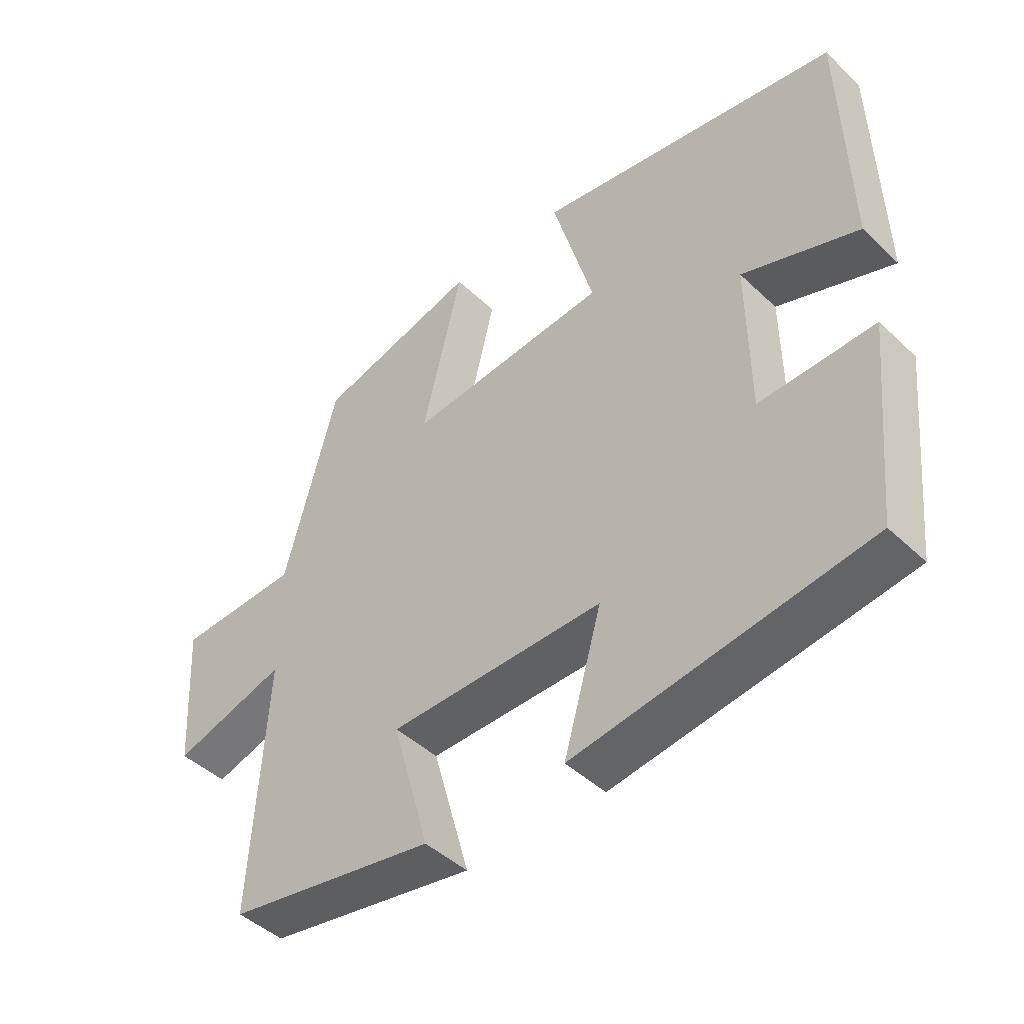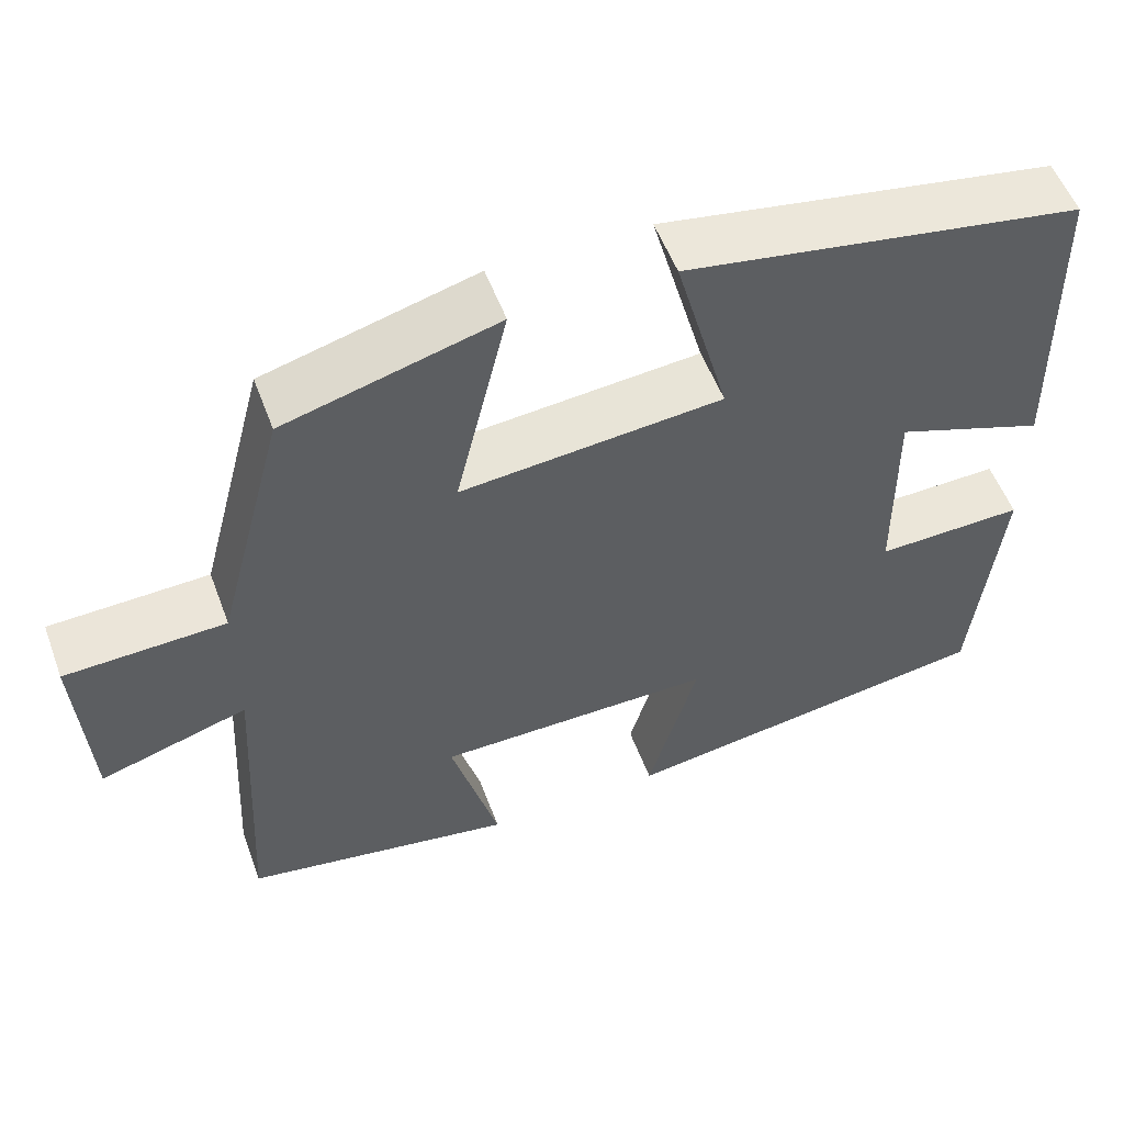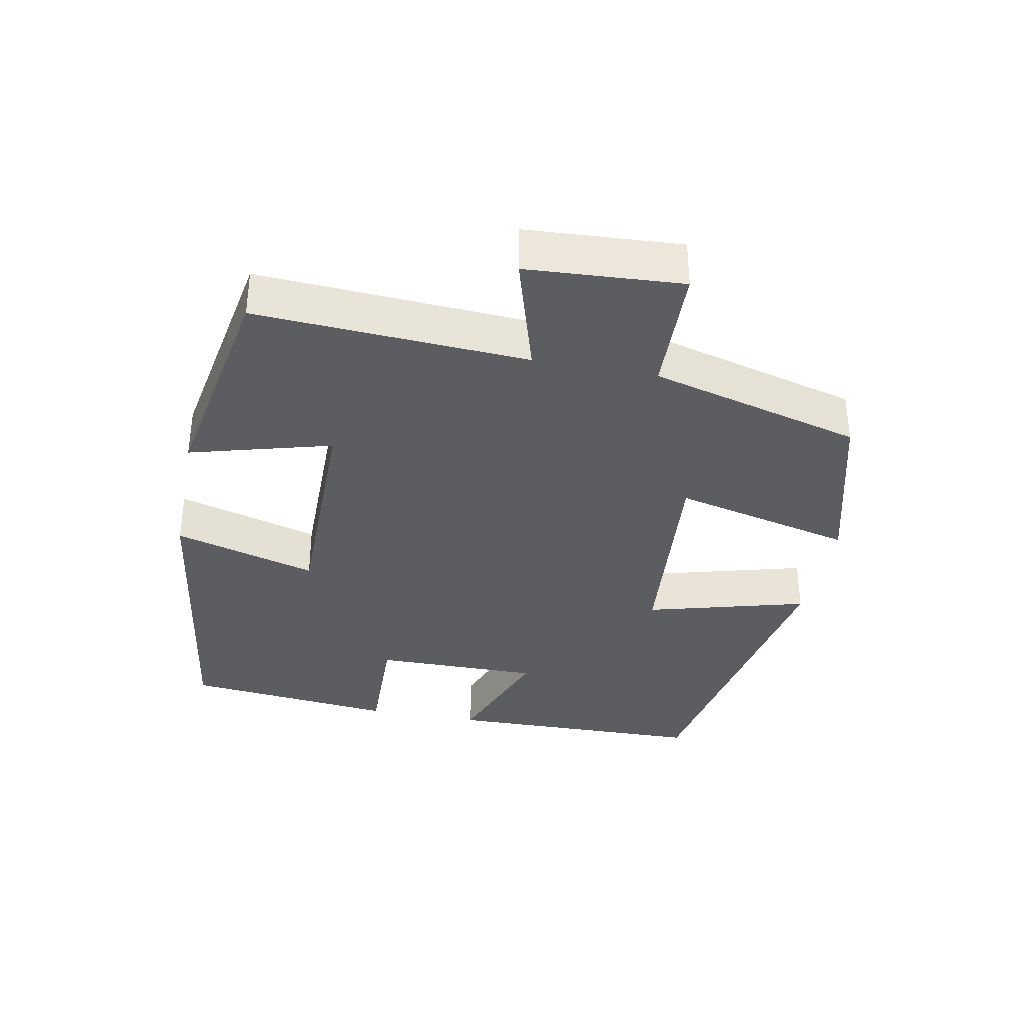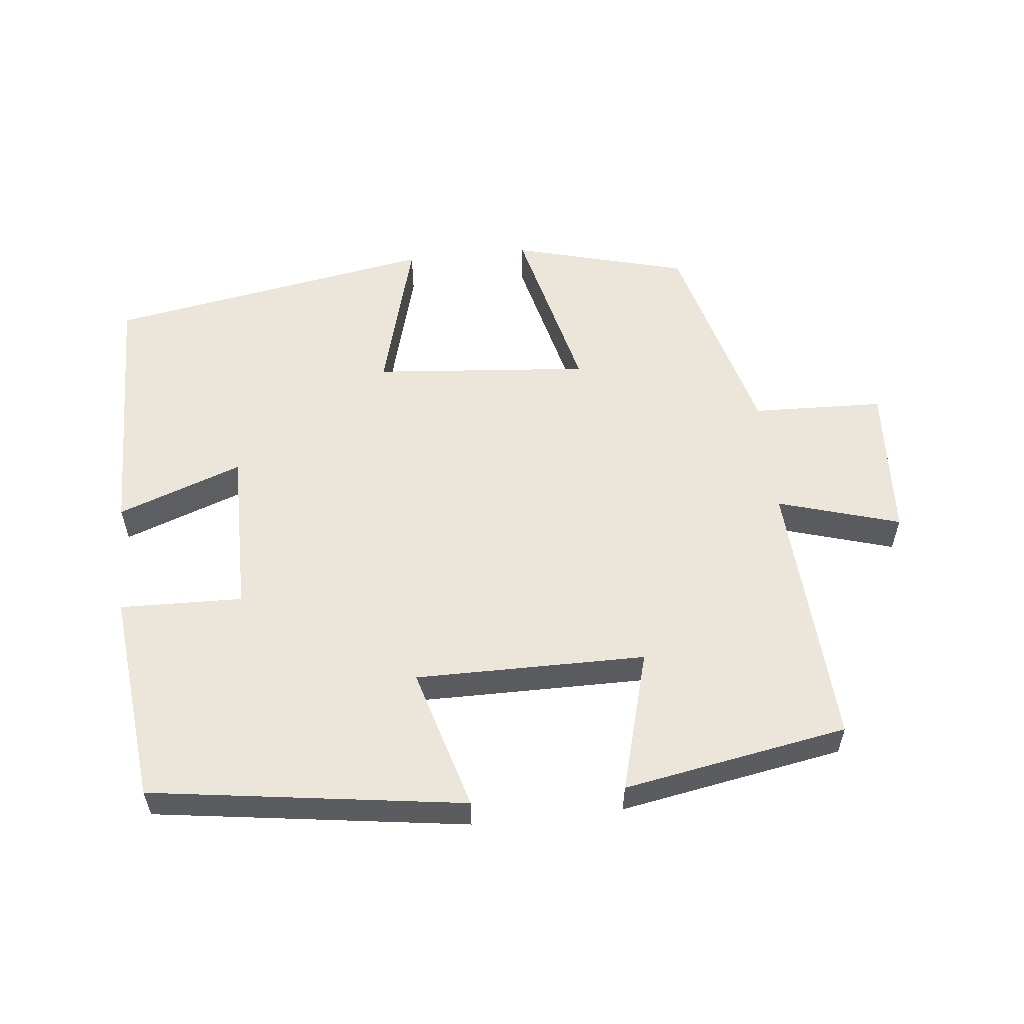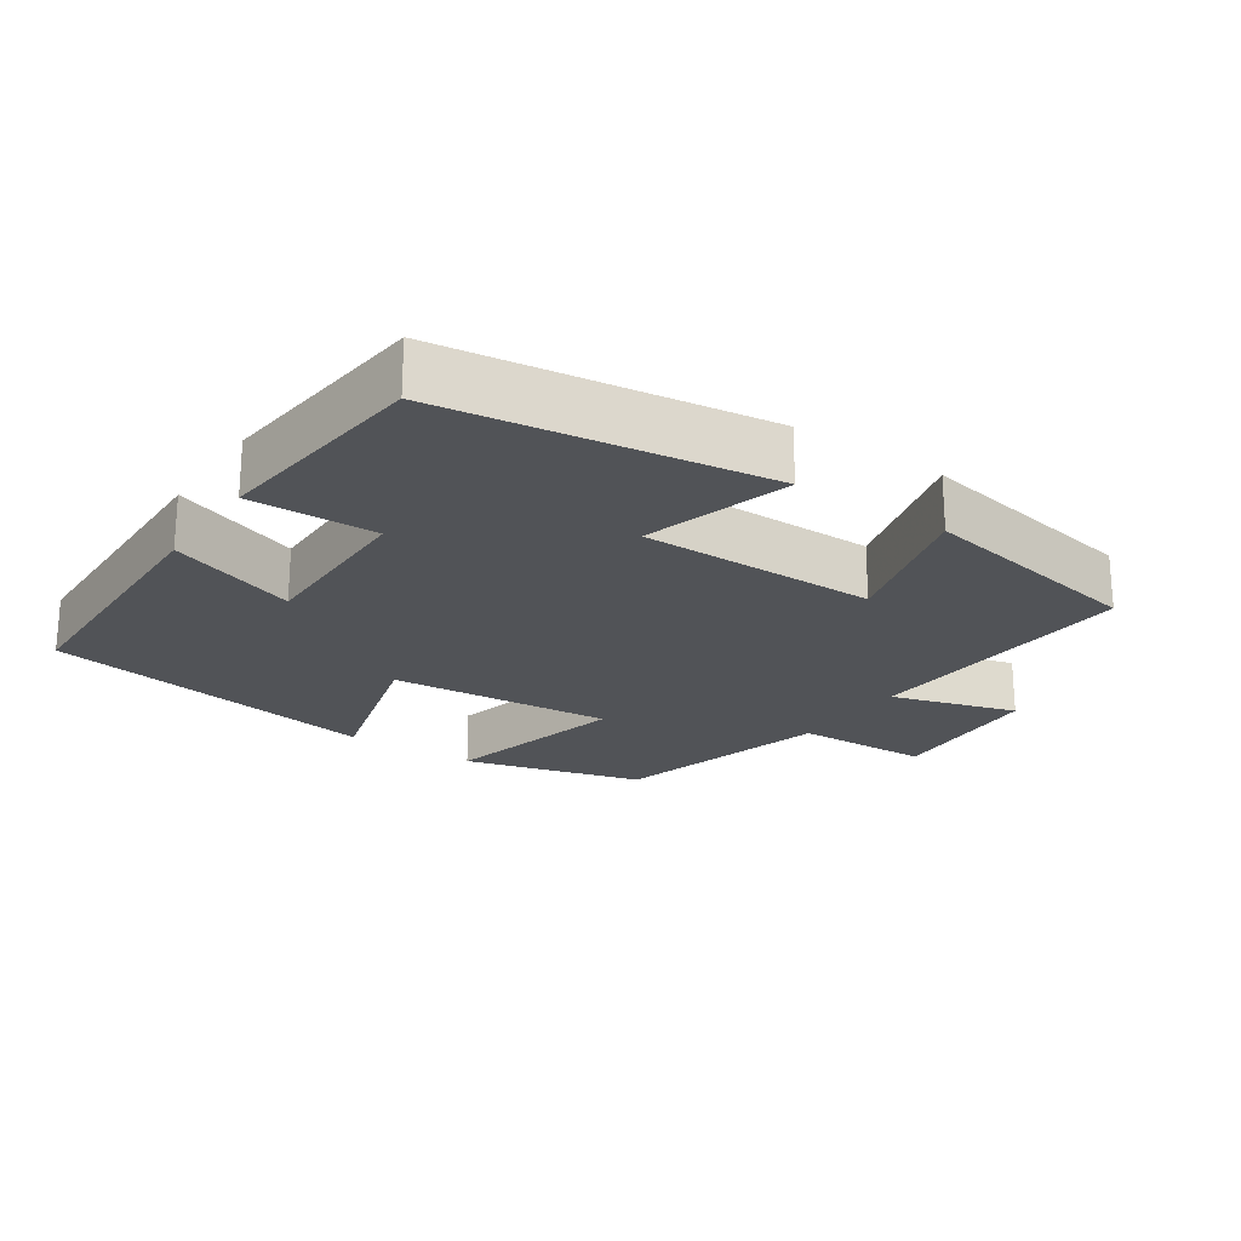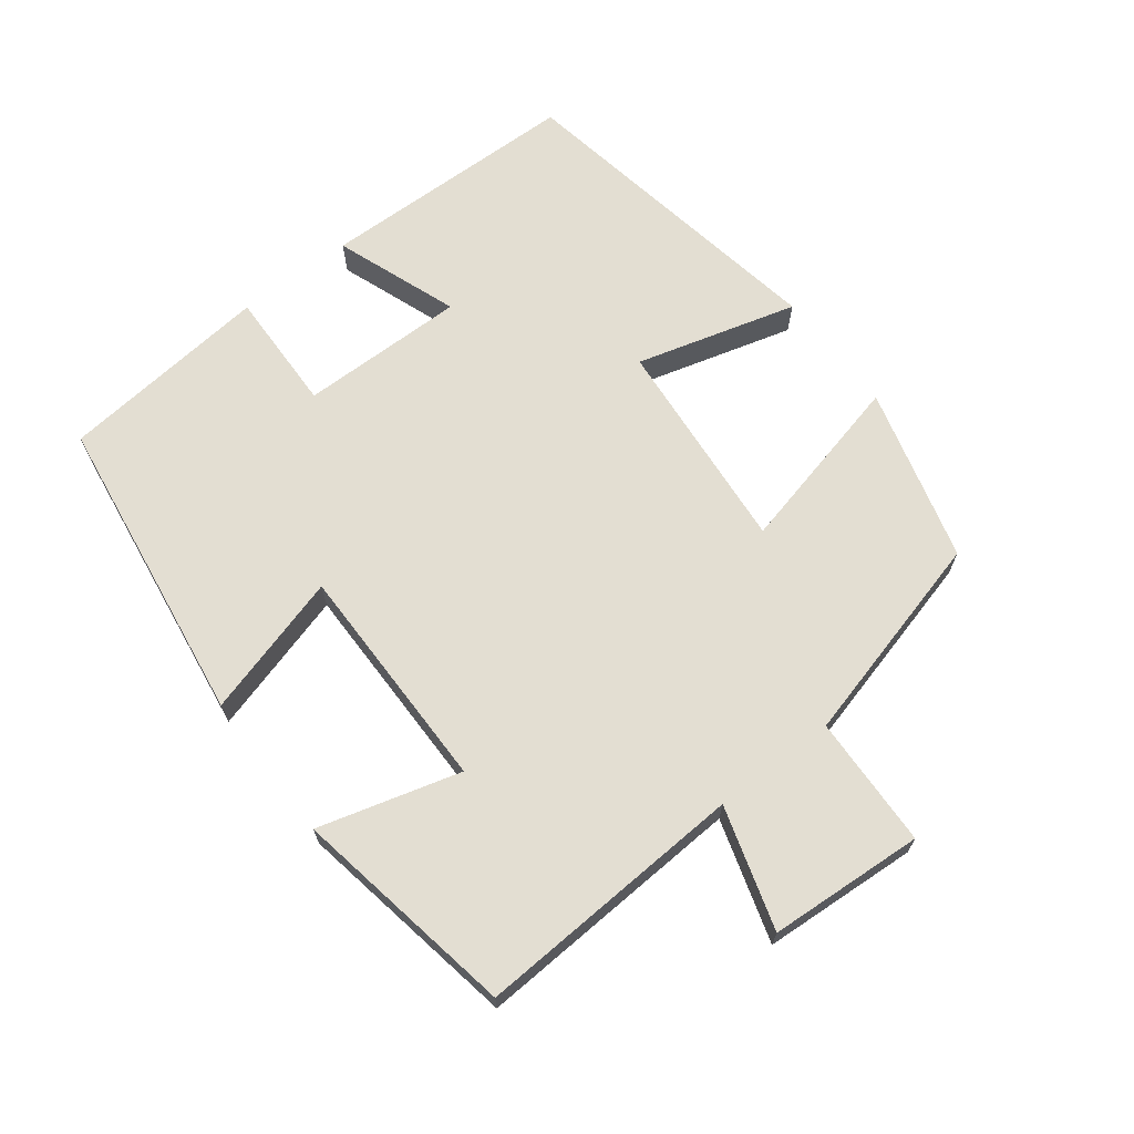
<metadata>
{"format":"obj","ext":"obj","renderer":"f3d","projection":"perspective","resolution":1024,"background":"white","views":[{"elev":-45.3,"azim":42.7,"up":"+Z"},{"elev":54.3,"azim":-20.3,"up":"+Z"},{"elev":-35.4,"azim":-101.1,"up":"+Y"},{"elev":56.2,"azim":173.8,"up":"+Y"},{"elev":-22.2,"azim":145.7,"up":"+Y"},{"elev":67.5,"azim":-127.5,"up":"+Y"}]}
</metadata>
<code>
v -0.522 0.07 -0.443
v -0.5 0.07 -0.052
v -0.676 0.07 -0.105
v -0.69 0.07 0.119
v -0.5 0.07 0.126
v -0.419 0.07 0.432
v -0.167 0.07 0.5
v -0.229 0.07 0.24
v 0.083 0.07 0.268
v 0.019 0.07 0.5
v 0.492 0.07 0.419
v 0.5 0.07 0.041
v 0.321 0.07 0.106
v 0.323 0.07 -0.134
v 0.5 0.07 -0.129
v 0.468 0.07 -0.435
v 0.017 0.07 -0.5
v 0.076 0.07 -0.294
v -0.256 0.07 -0.296
v -0.199 0.07 -0.5
v -0.522 0 -0.443
v -0.5 0 -0.052
v -0.676 0 -0.105
v -0.69 0 0.119
v -0.5 0 0.126
v -0.419 0 0.432
v -0.167 0 0.5
v -0.229 0 0.24
v 0.083 0 0.268
v 0.019 0 0.5
v 0.492 0 0.419
v 0.5 0 0.041
v 0.321 0 0.106
v 0.323 0 -0.134
v 0.5 0 -0.129
v 0.468 0 -0.435
v 0.017 0 -0.5
v 0.076 0 -0.294
v -0.256 0 -0.296
v -0.199 0 -0.5
f 19 20 1 2
f 18 19 2
f 15 16 17 18
f 14 15 18
f 13 14 18 2
f 10 11 12 13
f 9 10 13
f 8 9 13 2
f 5 6 7 8
f 5 8 2 3
f 3 4 5
f 22 21 40 39
f 22 39 38
f 38 37 36 35
f 38 35 34
f 22 38 34 33
f 33 32 31 30
f 33 30 29
f 22 33 29 28
f 28 27 26 25
f 23 22 28 25
f 25 24 23
f 1 21 22 2
f 2 22 23 3
f 3 23 24 4
f 4 24 25 5
f 5 25 26 6
f 6 26 27 7
f 7 27 28 8
f 8 28 29 9
f 9 29 30 10
f 10 30 31 11
f 11 31 32 12
f 12 32 33 13
f 13 33 34 14
f 14 34 35 15
f 15 35 36 16
f 16 36 37 17
f 17 37 38 18
f 18 38 39 19
f 19 39 40 20
f 20 40 21 1

</code>
